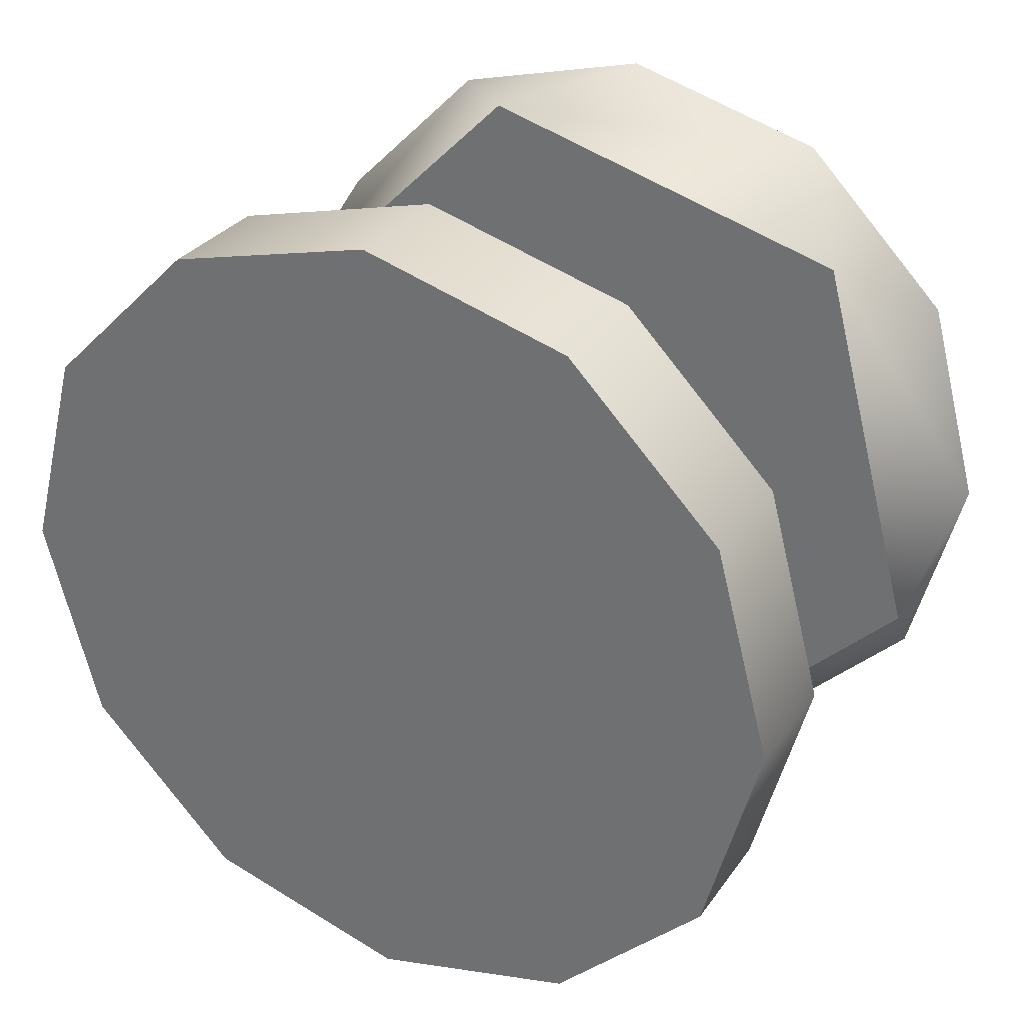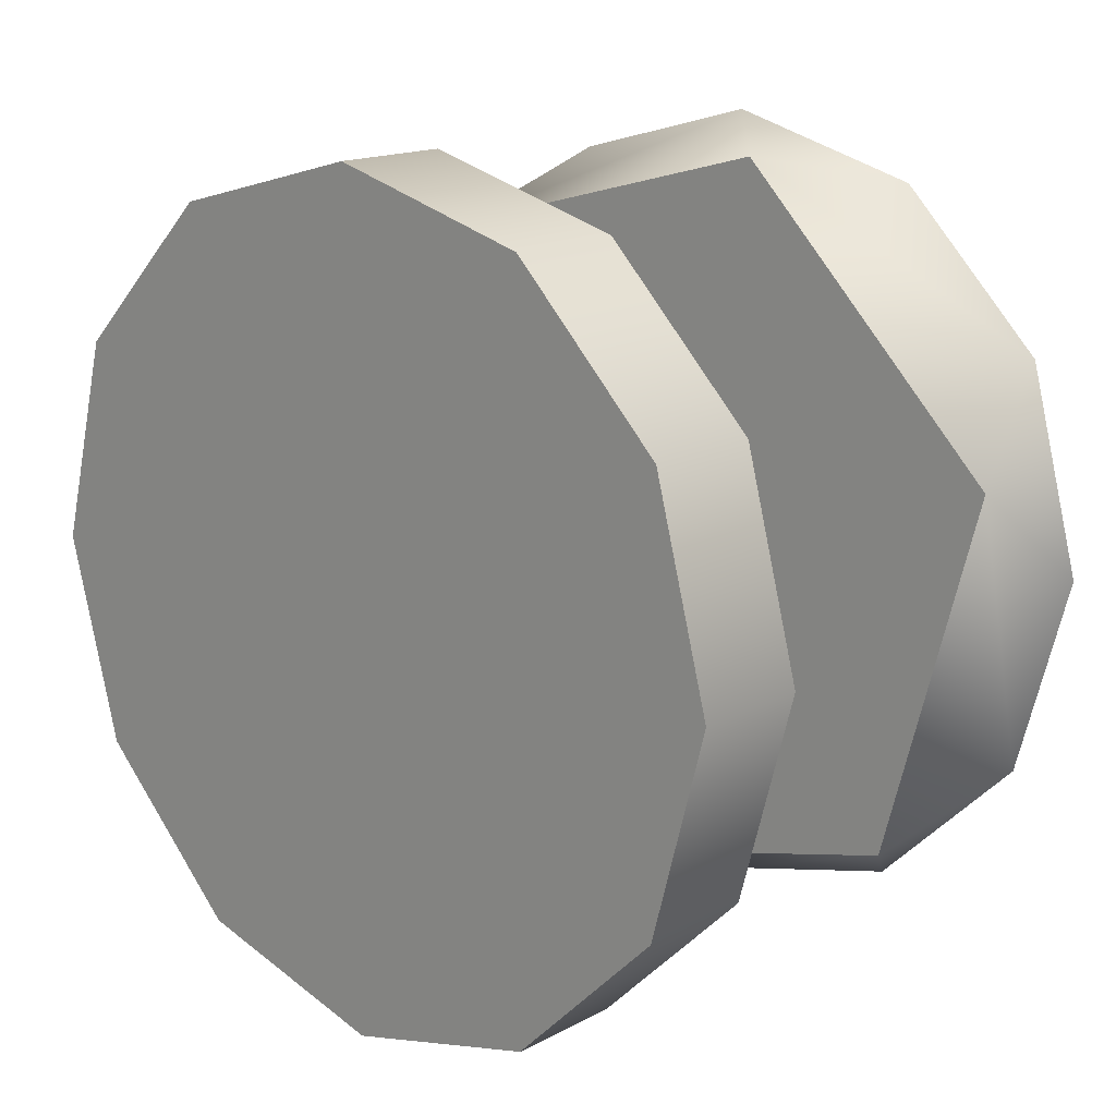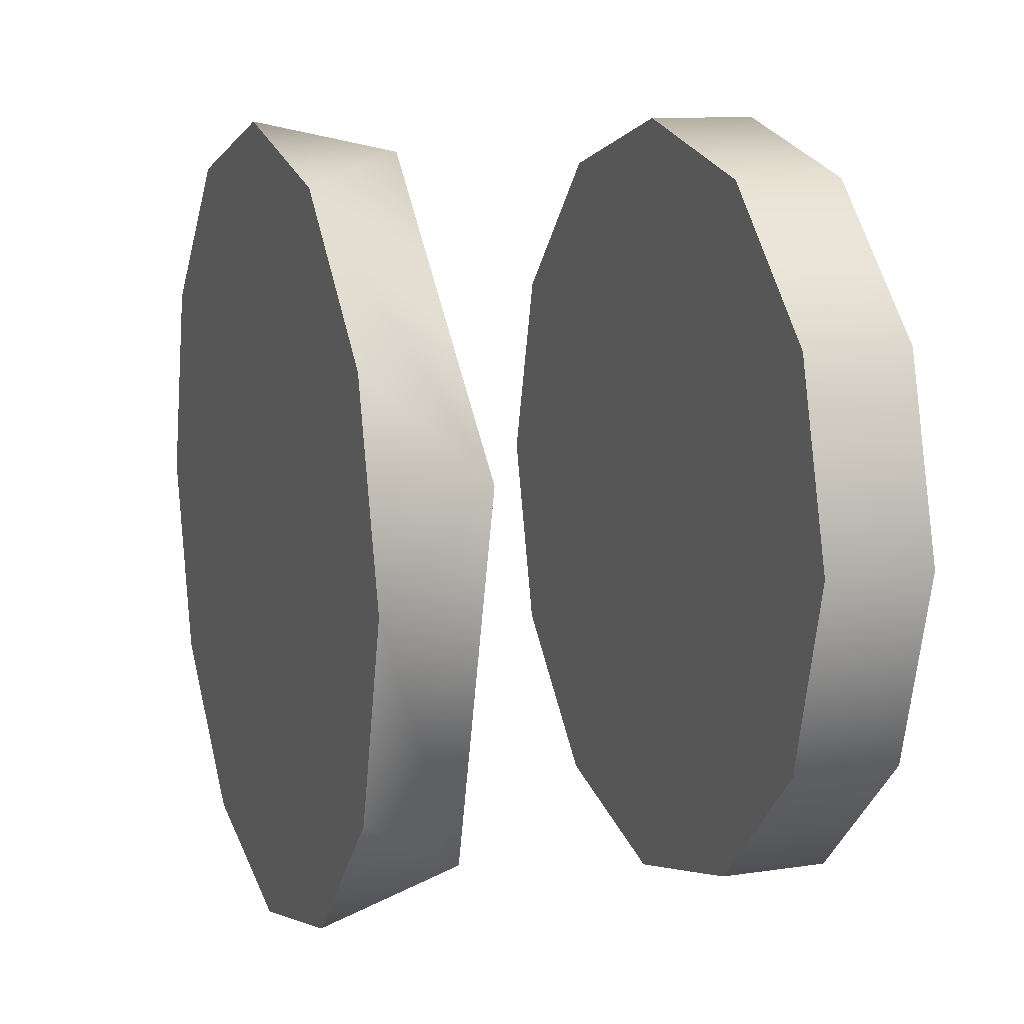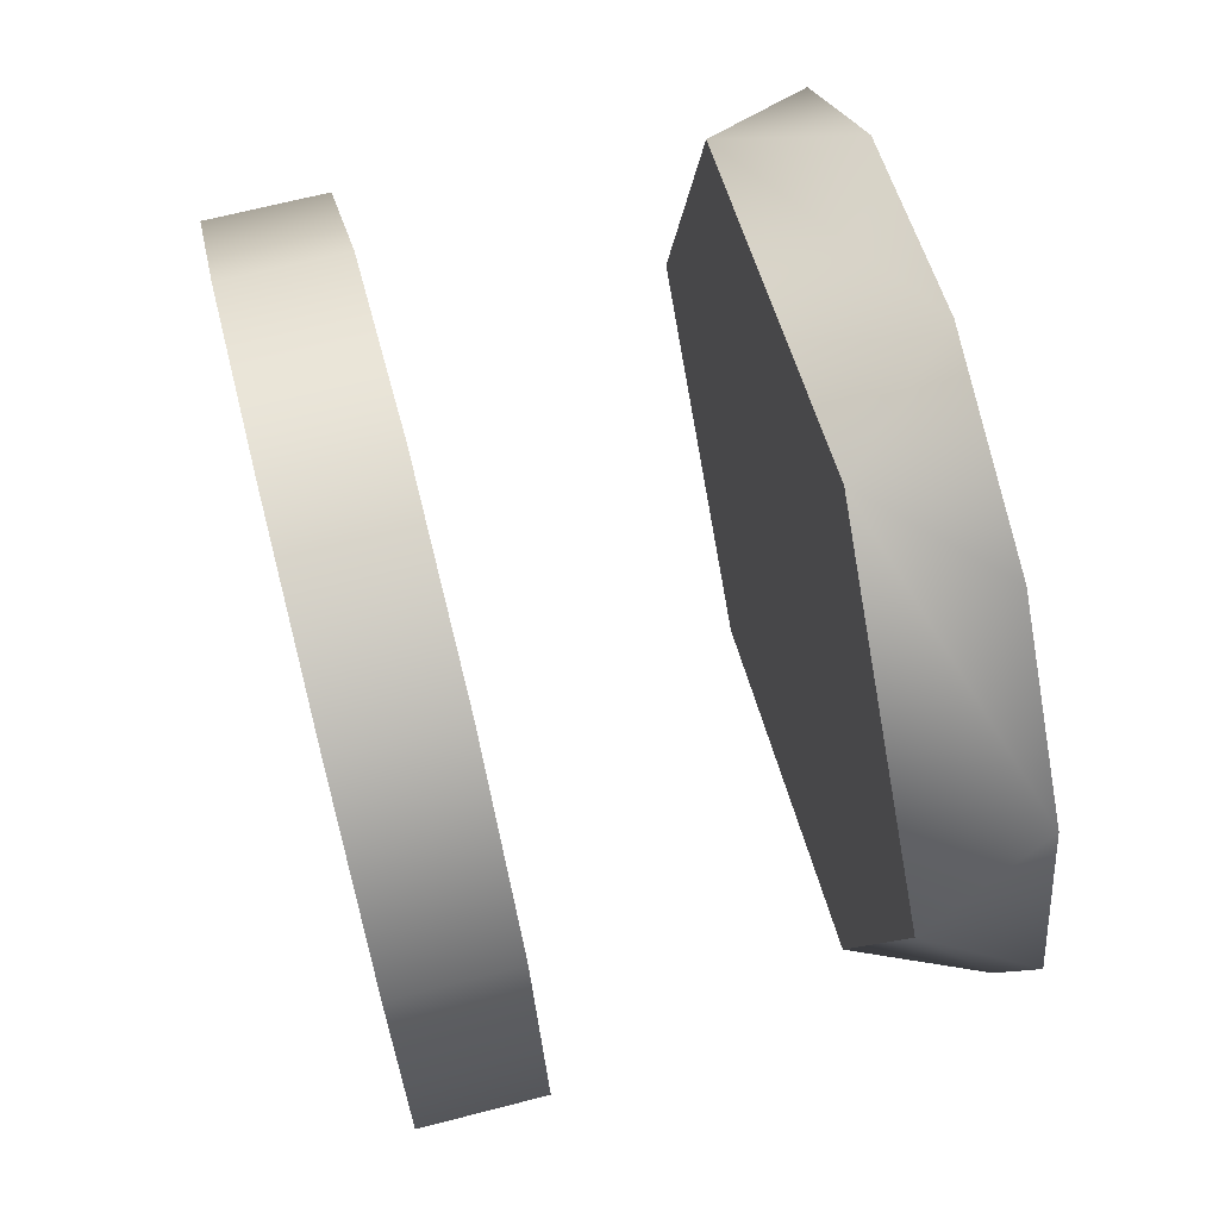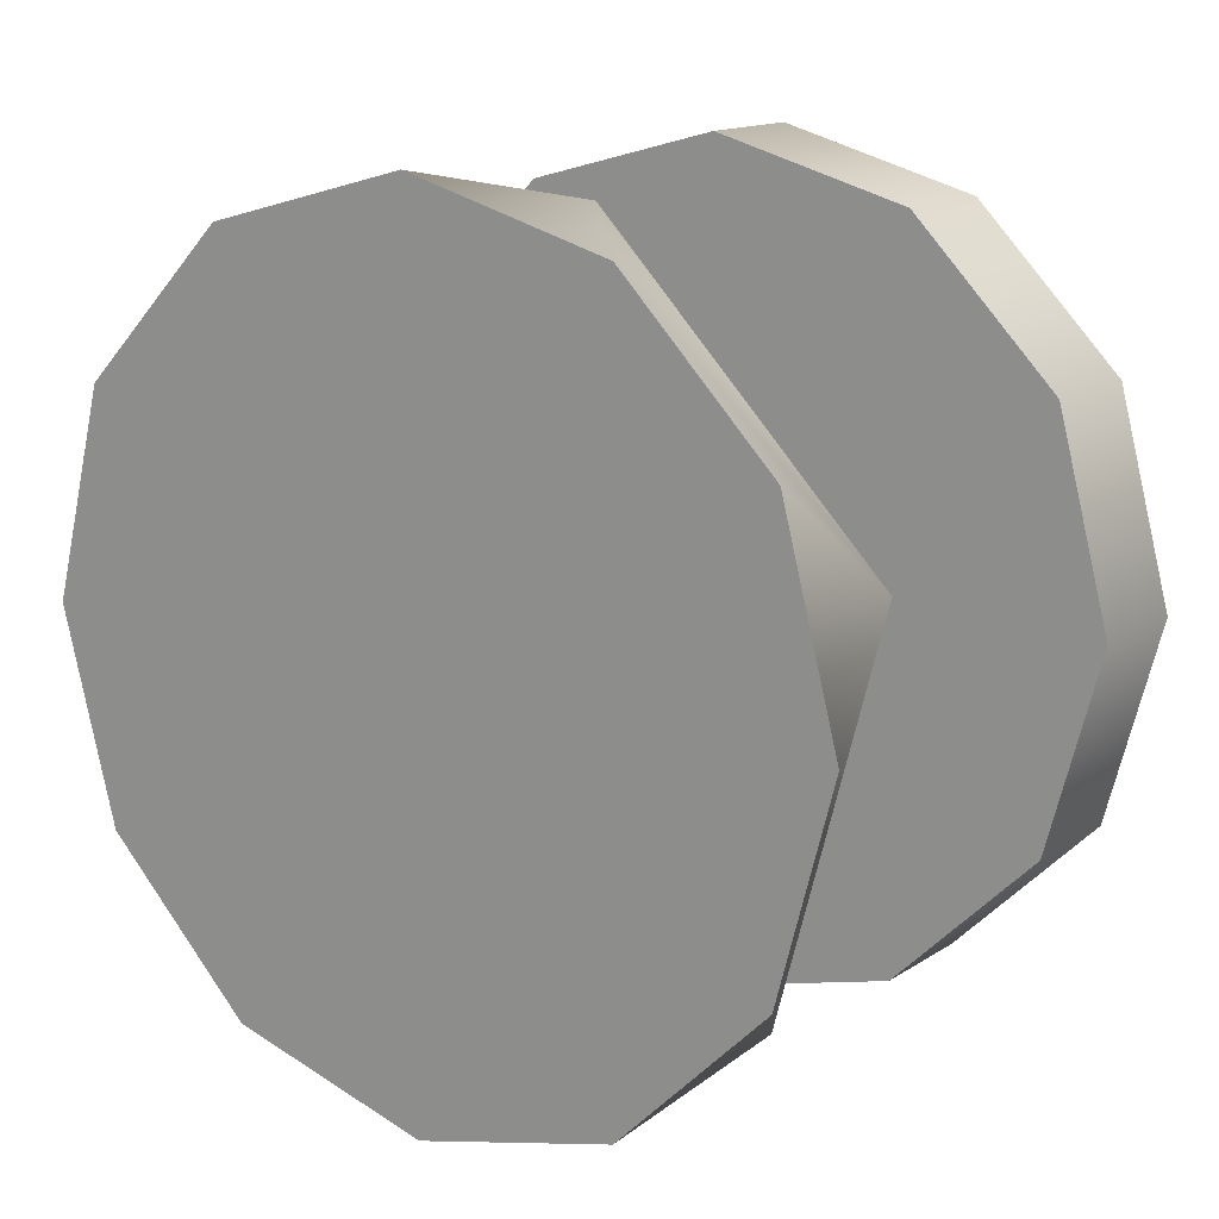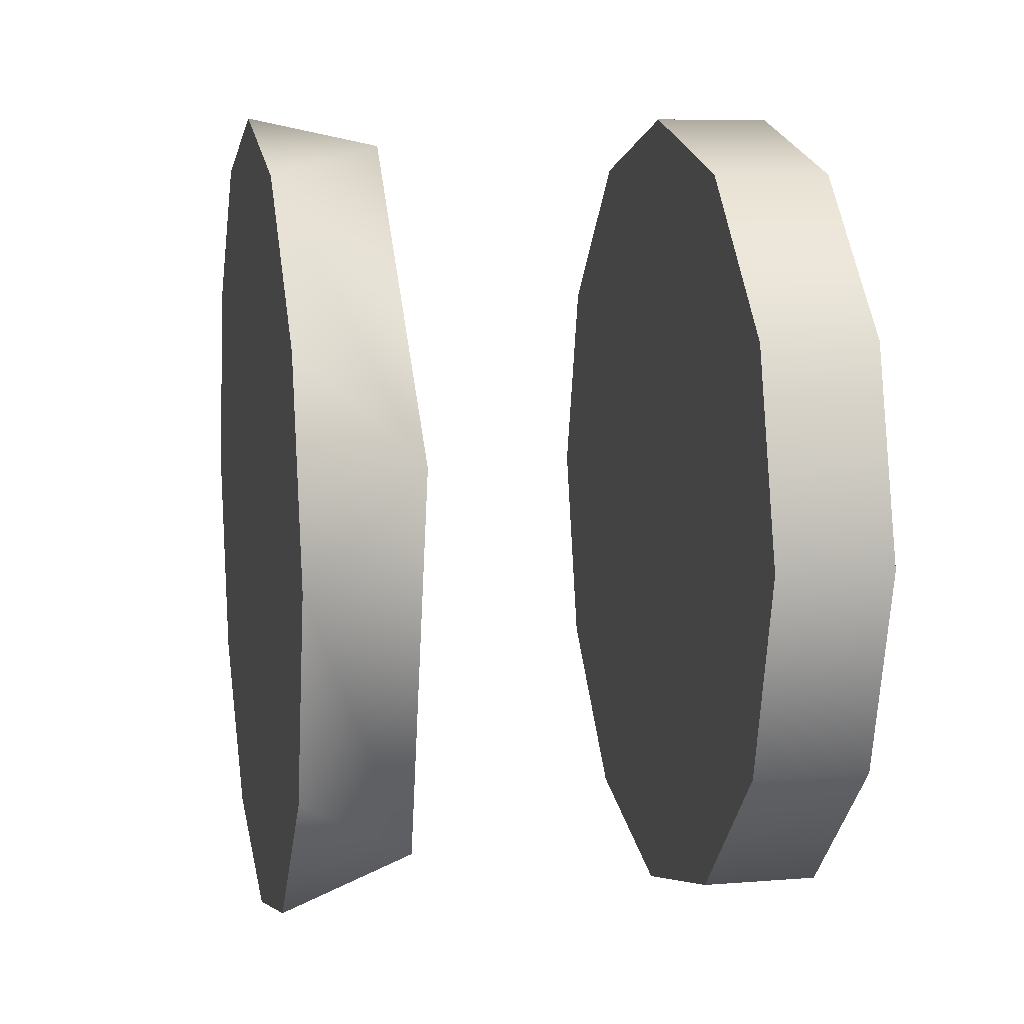
<metadata>
{"format":"obj","ext":"obj","renderer":"f3d","projection":"perspective","resolution":1024,"background":"white","views":[{"elev":30.7,"azim":-61.0,"up":"+Y"},{"elev":16.3,"azim":-47.3,"up":"+Z"},{"elev":10.9,"azim":159.9,"up":"+Y"},{"elev":67.1,"azim":-14.5,"up":"+Z"},{"elev":14.7,"azim":126.6,"up":"+Y"},{"elev":8.9,"azim":168.1,"up":"+Y"}]}
</metadata>
<code>
v -0.9401 0.1927 0.4064
v -0.9401 0.2387 0.5783
v -1.037 0.2157 0.4924
v -0.9401 0.2387 0.5783
v -0.9401 0.3645 0.7041
v -1.037 0.4505 0.7271
v -1.037 0.2157 0.4924
v -0.9401 0.3645 0.7041
v -0.9401 0.5364 0.7502
v -1.037 0.4505 0.7271
v -0.9401 0.5364 0.7502
v -0.9401 0.7083 0.7041
v -1.037 0.7712 0.6412
v -1.037 0.4505 0.7271
v -0.9401 0.7083 0.7041
v -0.9401 0.8341 0.5783
v -1.037 0.7712 0.6412
v -0.9401 0.8341 0.5783
v -0.9401 0.8801 0.4064
v -1.037 0.8571 0.3205
v -1.037 0.7712 0.6412
v -0.9401 0.8801 0.4064
v -0.9401 0.8341 0.2345
v -1.037 0.8571 0.3205
v -0.9401 0.8341 0.2345
v -0.9401 0.7083 0.1087
v -1.037 0.6223 0.08571
v -1.037 0.6223 0.08571
v -1.037 0.8571 0.3205
v -0.9401 0.8341 0.2345
v -0.9401 0.7083 0.1087
v -0.9401 0.5364 0.06268
v -1.037 0.6223 0.08571
v -0.9401 0.5364 0.06268
v -0.9401 0.3645 0.1087
v -1.037 0.3016 0.1716
v -1.037 0.6223 0.08571
v -0.9401 0.3645 0.1087
v -0.9401 0.2387 0.2346
v -1.037 0.3016 0.1716
v -0.9401 0.2387 0.2346
v -0.9401 0.1927 0.4064
v -1.037 0.2157 0.4924
v -1.037 0.3016 0.1716
v -0.9401 0.5364 0.7502
v -0.9401 0.3645 0.7041
v -0.9401 0.2387 0.5783
v -0.9401 0.7083 0.7041
v -0.9401 0.8341 0.5783
v -0.9401 0.8801 0.4064
v -0.9401 0.8341 0.2345
v -0.9401 0.7083 0.1087
v -0.9401 0.5364 0.06268
v -0.9401 0.3645 0.1087
v -0.9401 0.2387 0.2346
v -0.9401 0.1927 0.4064
v -1.299 0.5364 0.7502
v -1.299 0.7083 0.7041
v -1.395 0.7083 0.7041
v -1.395 0.5364 0.7502
v -1.299 0.8341 0.5783
v -1.395 0.8341 0.5783
v -1.299 0.8341 0.5783
v -1.299 0.8801 0.4064
v -1.395 0.8801 0.4064
v -1.395 0.8341 0.5783
v -1.299 0.8341 0.2346
v -1.395 0.8341 0.2346
v -1.299 0.7083 0.1087
v -1.395 0.7083 0.1087
v -1.299 0.7083 0.1087
v -1.299 0.5364 0.06268
v -1.395 0.5364 0.06268
v -1.395 0.7083 0.1087
v -1.299 0.3645 0.1087
v -1.395 0.3645 0.1087
v -1.299 0.2387 0.2346
v -1.395 0.2387 0.2346
v -1.299 0.2387 0.2346
v -1.299 0.1927 0.4064
v -1.395 0.1927 0.4064
v -1.395 0.2387 0.2346
v -1.299 0.2387 0.5783
v -1.395 0.2387 0.5783
v -1.299 0.3645 0.7041
v -1.395 0.3645 0.7041
v -1.299 0.3645 0.7041
v -1.395 0.3645 0.7041
v -1.395 0.1927 0.4064
v -1.395 0.2387 0.5783
v -1.395 0.3645 0.7041
v -1.395 0.2387 0.2346
v -1.395 0.3645 0.1087
v -1.395 0.5364 0.06268
v -1.395 0.7083 0.1087
v -1.395 0.8341 0.2346
v -1.395 0.8801 0.4064
v -1.395 0.8341 0.5783
v -1.395 0.7083 0.7041
v -1.395 0.5364 0.7502
v -1.299 0.8801 0.4064
v -1.299 0.8341 0.5783
v -1.299 0.7083 0.7041
v -1.299 0.8341 0.2346
v -1.299 0.7083 0.1087
v -1.299 0.5364 0.06268
v -1.299 0.3645 0.1087
v -1.299 0.2387 0.2346
v -1.299 0.1927 0.4064
v -1.299 0.2387 0.5783
v -1.299 0.3645 0.7041
v -1.299 0.5364 0.7502
v -1.037 0.3016 0.1716
v -1.037 0.2157 0.4924
v -1.037 0.4505 0.7271
v -1.037 0.7712 0.6412
v -1.037 0.8571 0.3205
v -1.037 0.6223 0.08571
g group_17536672_140627862113360
f 1 2 3
f 4 5 6
f 6 7 4
f 8 9 10
f 11 12 13
f 13 14 11
f 15 16 17
f 18 19 20
f 20 21 18
f 22 23 24
f 25 26 27
f 28 29 30
f 31 32 33
f 34 35 36
f 36 37 34
f 38 39 40
f 41 42 43
f 43 44 41
f 45 46 47
f 48 45 47
f 49 48 47
f 50 49 47
f 51 50 47
f 52 51 47
f 53 52 47
f 54 53 47
f 55 54 47
f 56 55 47
f 57 58 59
f 59 60 57
f 58 61 62
f 62 59 58
f 63 64 65
f 65 66 63
f 64 67 68
f 68 65 64
f 67 69 70
f 70 68 67
f 71 72 73
f 73 74 71
f 72 75 76
f 76 73 72
f 75 77 78
f 78 76 75
f 79 80 81
f 81 82 79
f 80 83 84
f 84 81 80
f 83 85 86
f 86 84 83
f 87 57 60
f 60 88 87
f 89 90 91
f 92 89 91
f 93 92 91
f 94 93 91
f 95 94 91
f 96 95 91
f 97 96 91
f 98 97 91
f 99 98 91
f 100 99 91
f 101 102 103
f 104 101 103
f 105 104 103
f 106 105 103
f 107 106 103
f 108 107 103
f 109 108 103
f 110 109 103
f 111 110 103
f 112 111 103
f 113 114 115
f 113 115 116
f 113 116 117
f 118 113 117

</code>
